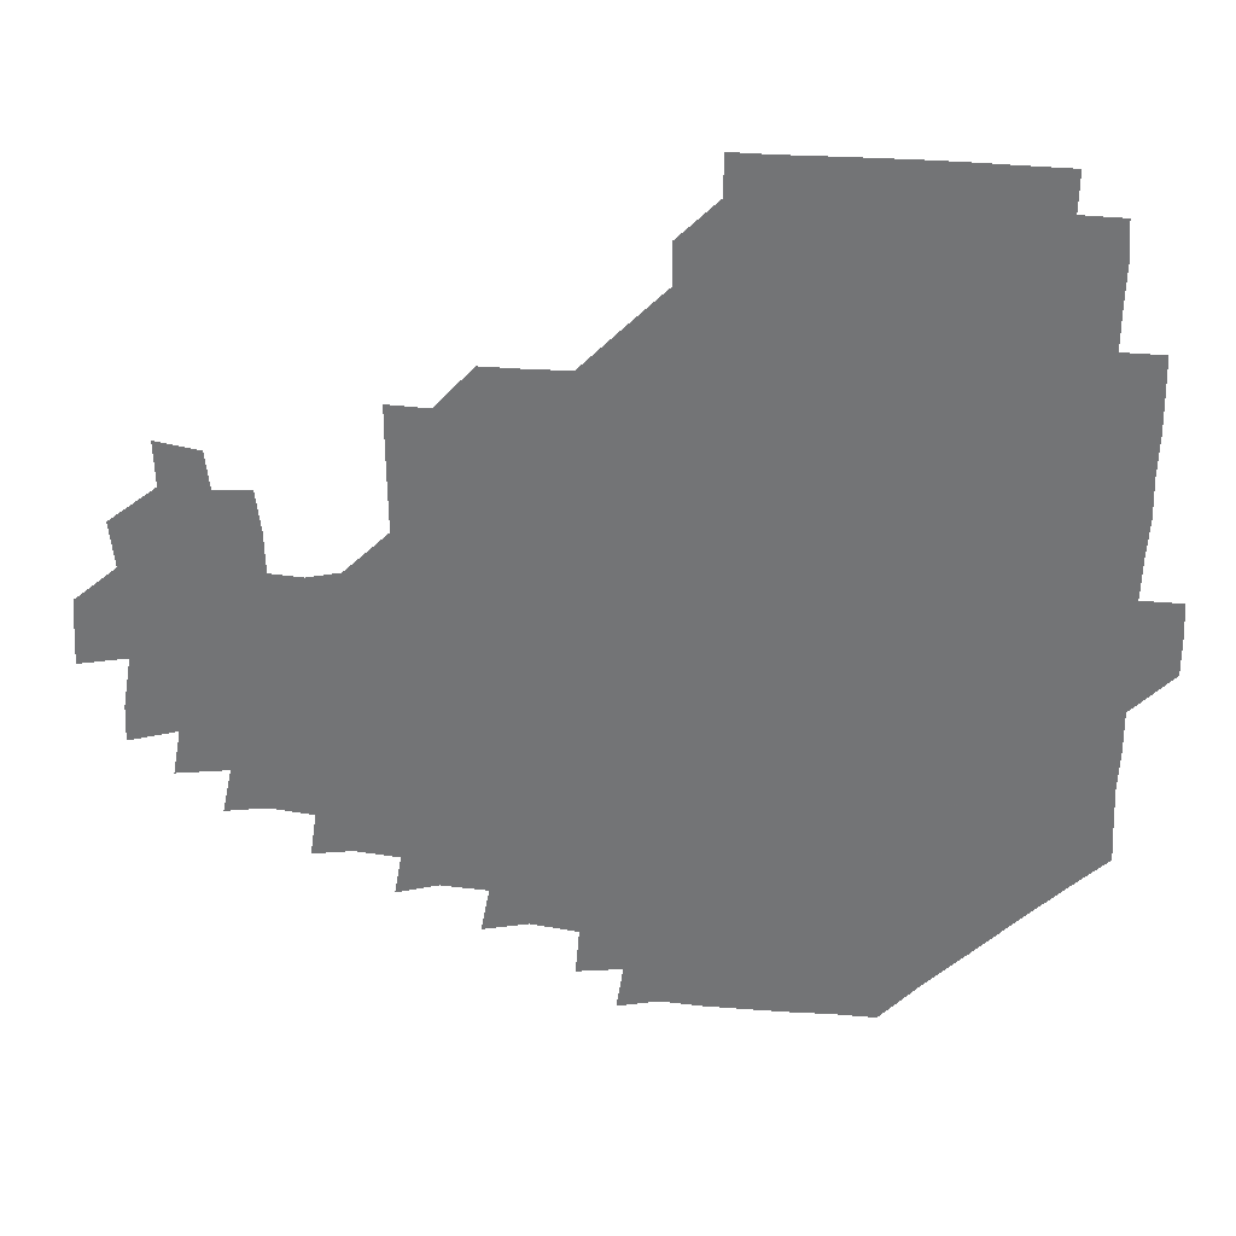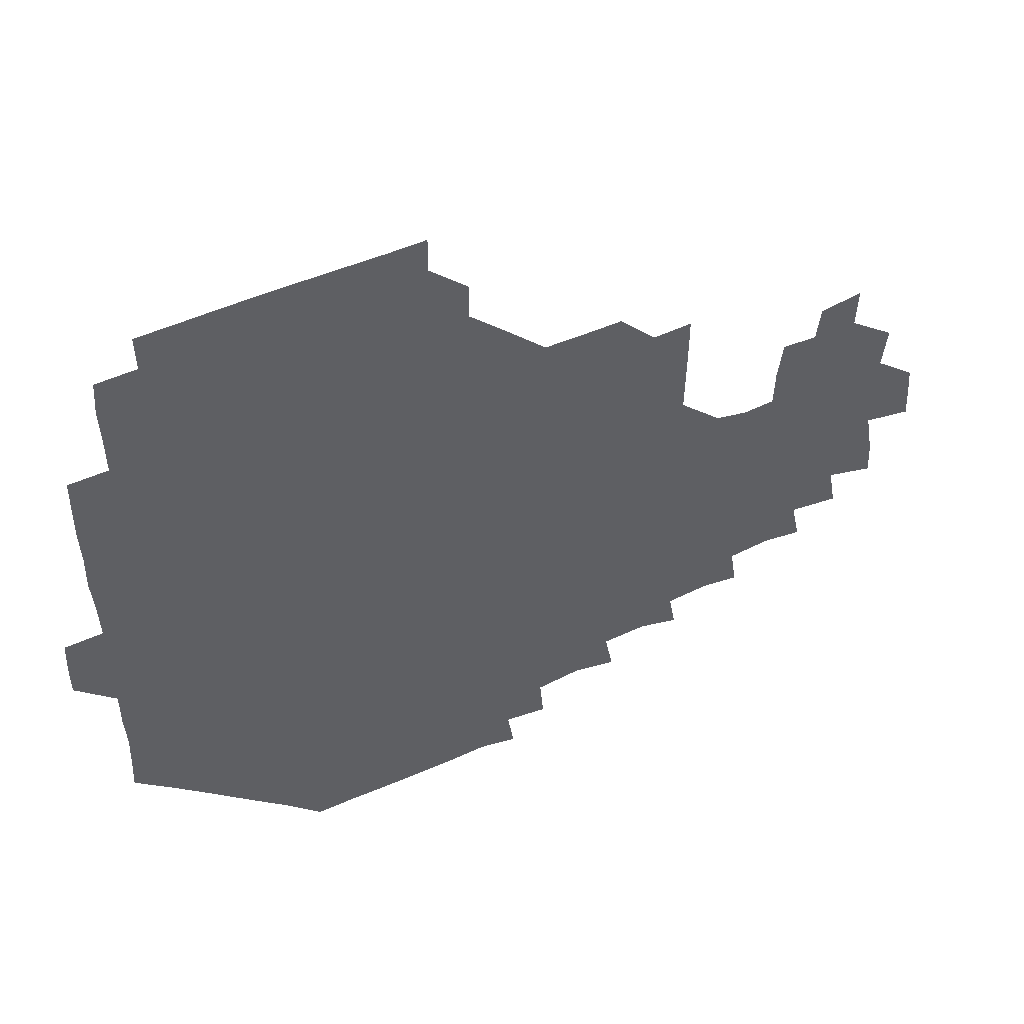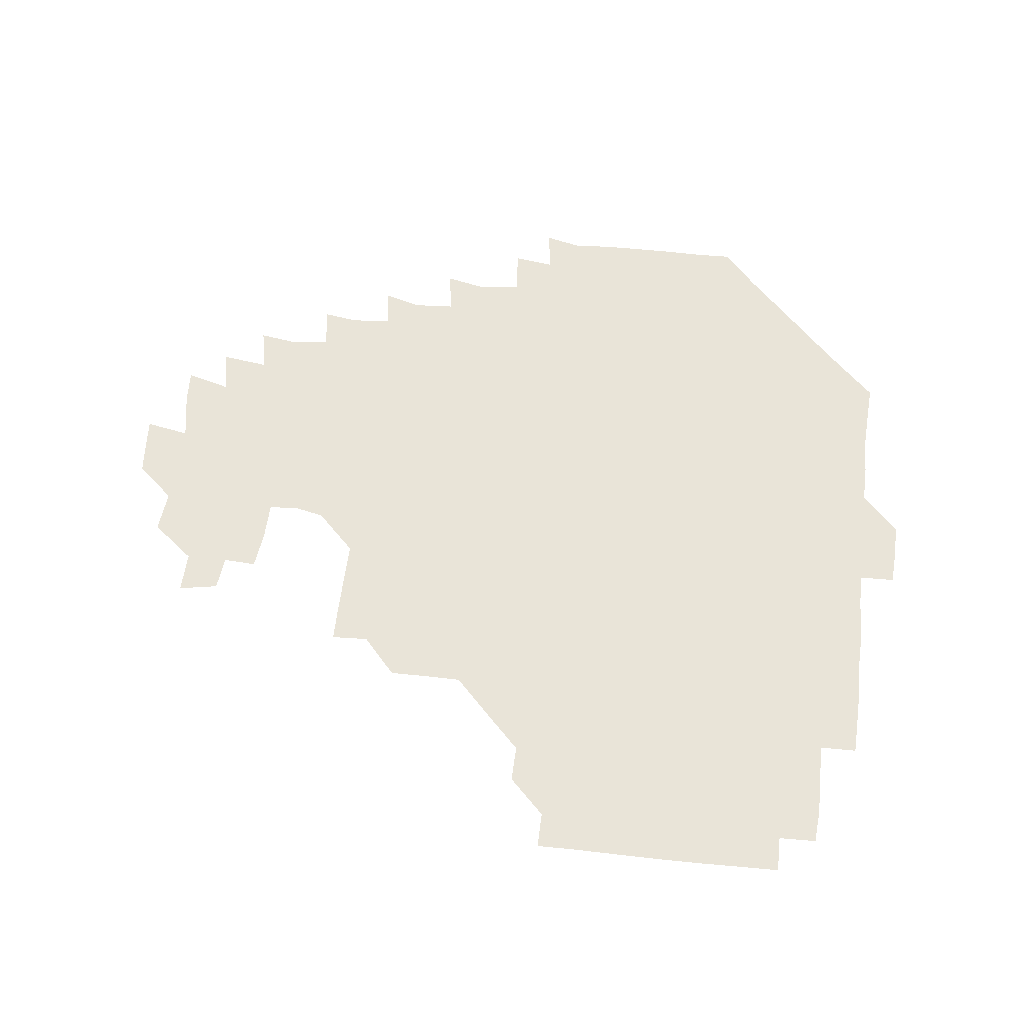
<metadata>
{"format":"obj","ext":"obj","renderer":"f3d","projection":"perspective","resolution":1024,"background":"white","views":[{"elev":33.2,"azim":-175.3,"up":"+Y"},{"elev":52.1,"azim":-24.5,"up":"+Y"},{"elev":60.0,"azim":-173.1,"up":"+Z"}]}
</metadata>
<code>
v 194.4 256.9 0
v 194.5 271 0
v 195.2 284.7 0
v 209.1 180.1 0
v 209.9 194.1 0
v 210.5 209.5 0
v 209.9 225.3 0
v 210.1 241.2 0
v 210.2 256.1 0
v 210.6 270.8 0
v 210.3 285.2 0
v 209.9 300.8 0
v 209 316.2 0
v 209.4 331.1 0
v 209 346.3 0
v 209.3 360.9 0
v 209.7 374.1 0
v 223.9 166.2 0
v 224.9 180.7 0
v 226.1 195.9 0
v 226.3 210.9 0
v 227.5 226.3 0
v 227.7 241.1 0
v 226.4 256.1 0
v 226.6 271 0
v 226.5 285.9 0
v 226.3 300.9 0
v 226.4 315.9 0
v 225.9 331 0
v 226 345.8 0
v 226.2 360.4 0
v 224.9 374.4 0
v 224.9 389.8 0
v 224.5 405.1 0
v 225.6 419.2 0
v 239.1 151.2 0
v 239.4 165.9 0
v 240.8 181 0
v 240.9 196 0
v 241.2 211 0
v 241.5 226 0
v 242.9 241.2 0
v 241.7 256.1 0
v 241.1 271 0
v 241.1 286 0
v 242.1 300.9 0
v 241.3 316 0
v 241.1 331 0
v 241.6 346 0
v 241.6 360.9 0
v 241.1 375.9 0
v 241.2 390.7 0
v 241.2 405.5 0
v 241.4 419.7 0
v 241.2 434.5 0
v 254.9 135.4 0
v 256 151.2 0
v 256.2 166.3 0
v 256.2 181.2 0
v 256.5 196.2 0
v 256.3 211.2 0
v 256.3 226.1 0
v 256.9 241.1 0
v 256.6 256 0
v 256.4 271 0
v 256.4 286 0
v 256.1 301.1 0
v 256.1 316.1 0
v 256.6 331.1 0
v 256.5 346.1 0
v 256.7 361 0
v 256.3 376.1 0
v 256.2 391 0
v 256.4 406 0
v 256.6 420.6 0
v 257.1 434.9 0
v 270.8 119.7 0
v 272.1 136.8 0
v 271.9 151.6 0
v 271.5 166.4 0
v 271.8 181.4 0
v 271.3 196.2 0
v 271.5 211.2 0
v 271.5 226.1 0
v 271.6 241 0
v 271.2 256 0
v 271 271 0
v 270.8 286.1 0
v 271.1 301.1 0
v 271 316.1 0
v 271.4 331.1 0
v 271.2 346.1 0
v 270.8 361.1 0
v 271.3 376.2 0
v 271 391.1 0
v 271.7 406.1 0
v 271.3 420.9 0
v 272.3 435.4 0
v 285.3 104.2 0
v 286.6 121.8 0
v 286.8 137 0
v 286.5 151.6 0
v 286.8 166.7 0
v 286.6 181.4 0
v 286.5 196.3 0
v 286.5 211.2 0
v 286.7 226.1 0
v 286.3 241 0
v 286.2 255.9 0
v 285.8 271.1 0
v 286.2 286 0
v 286 301.1 0
v 286 316.1 0
v 286.1 331.1 0
v 286 346.2 0
v 286.2 361.2 0
v 286 376.2 0
v 286.3 391.3 0
v 286.2 406.2 0
v 286.5 421.1 0
v 286.9 435.6 0
v 300.3 104.7 0
v 301.5 122.5 0
v 301.5 137.2 0
v 301.4 151.7 0
v 301.5 166.6 0
v 301.5 181.5 0
v 301.1 196.1 0
v 301.6 211.3 0
v 301.9 226.1 0
v 301.4 240.9 0
v 301 256 0
v 300.9 271 0
v 301 286 0
v 300.9 301.1 0
v 301.1 316.1 0
v 300.9 331.1 0
v 301 346.2 0
v 301.1 361.2 0
v 300.9 376.2 0
v 301.1 391.3 0
v 300.8 406.2 0
v 301.3 421.1 0
v 301.7 435.7 0
v 316.1 104.6 0
v 316.2 122.3 0
v 316.1 137.1 0
v 316.2 151.9 0
v 316.3 166.8 0
v 316.3 181.6 0
v 316.3 196.5 0
v 316.4 211.4 0
v 316.8 226.2 0
v 316.5 240.8 0
v 316.2 255.8 0
v 315.9 271 0
v 315.9 286.1 0
v 315.8 301.2 0
v 315.9 316.1 0
v 315.9 331.2 0
v 315.9 346.1 0
v 315.9 361.2 0
v 315.8 376.2 0
v 315.9 391.4 0
v 316 406.3 0
v 316.1 421.1 0
v 316.6 435.8 0
v 331.9 104.8 0
v 331.1 122 0
v 330.9 136.7 0
v 330.9 151.9 0
v 331 167 0
v 331 181.6 0
v 331.1 196.5 0
v 331.1 211.3 0
v 331.3 226.3 0
v 331.3 240.8 0
v 331.2 255.6 0
v 330.9 270.9 0
v 330.8 286.5 0
v 330.8 301.2 0
v 330.9 316.1 0
v 330.9 331.2 0
v 330.9 346.2 0
v 330.8 361.2 0
v 330.9 376.2 0
v 330.8 391.3 0
v 331 406.2 0
v 331.1 421.1 0
v 331.4 435.7 0
v 347.8 105.2 0
v 346.1 121.9 0
v 345.8 137.1 0
v 345.8 151.6 0
v 345.7 166.9 0
v 345.8 181.7 0
v 345.8 196.5 0
v 345.9 211.5 0
v 346 226.2 0
v 346.1 240.9 0
v 346 255.7 0
v 345.9 270.9 0
v 345.7 286.4 0
v 345.8 301.2 0
v 345.8 316.2 0
v 346 331.1 0
v 345.8 346.2 0
v 345.9 361.2 0
v 346 376.2 0
v 346 391.2 0
v 345.8 406.3 0
v 346.3 421.2 0
v 346.5 436.1 0
v 363.2 106.3 0
v 361.1 121.9 0
v 360.6 137.3 0
v 360.5 151.8 0
v 360.3 167.2 0
v 360.7 181.3 0
v 360.7 196.4 0
v 360.7 211.4 0
v 360.7 226.4 0
v 360.8 241 0
v 360.9 255.7 0
v 360.9 270.9 0
v 360.9 286 0
v 360.8 301.1 0
v 360.9 316 0
v 360.9 331.2 0
v 360.9 346.1 0
v 361 361.1 0
v 361.2 376.1 0
v 361.3 391.2 0
v 361.6 406.2 0
v 378.6 103 0
v 376 120.4 0
v 375.1 137.8 0
v 375.1 152.3 0
v 375.1 167 0
v 375 182.2 0
v 375.4 196.5 0
v 375.3 211.8 0
v 375.3 226.4 0
v 375.3 241.1 0
v 375.6 255.8 0
v 375.7 270.8 0
v 375.8 285.7 0
v 375.9 300.7 0
v 375.9 315.9 0
v 375.9 331.1 0
v 376 346.1 0
v 376.1 361 0
v 376.5 376 0
v 393.1 118.2 0
v 391.6 136.3 0
v 389.5 152.9 0
v 389.4 167.4 0
v 389.8 182 0
v 389.7 197.1 0
v 389.5 212.1 0
v 389.6 226.7 0
v 389.8 241.2 0
v 390.1 255.8 0
v 390.4 270.7 0
v 390.5 285.5 0
v 390.7 300.7 0
v 390.8 315.8 0
v 390.9 331 0
v 391 345.9 0
v 391.5 360.7 0
v 409.3 138.8 0
v 405.8 153.4 0
v 405 167.1 0
v 405.1 181.7 0
v 404.5 196.9 0
v 404.3 211.8 0
v 405.2 226.3 0
v 404.9 241.2 0
v 404.7 256 0
v 405 270.8 0
v 405.3 285.7 0
v 405.3 300.5 0
v 405.6 315.8 0
v 405.6 330.7 0
v 405.8 345.6 0
v 406.9 360.6 0
v 426.5 135.2 0
v 423.3 152.9 0
v 419.9 167.5 0
v 420.5 181.4 0
v 419.6 196.8 0
v 418.4 212.3 0
v 419.4 226.4 0
v 419.6 241.2 0
v 420 256.1 0
v 420 270.9 0
v 419.8 285.7 0
v 419.9 300.5 0
v 420.5 315.7 0
v 420.3 330.5 0
v 420.8 345.4 0
v 422.4 361 0
v 440.8 154.1 0
v 438 167.1 0
v 436.9 181.1 0
v 435.7 196.4 0
v 433.5 212.4 0
v 433.4 226.8 0
v 433.6 241.4 0
v 434.6 256.1 0
v 434.5 270.9 0
v 434.2 285.6 0
v 435.1 300.2 0
v 435.5 315.5 0
v 435.7 330.7 0
v 436.8 345.2 0
v 456.7 149.8 0
v 453.9 165.5 0
v 451.9 180.8 0
v 451.8 195.4 0
v 449.9 211.7 0
v 448.6 226.8 0
v 448.9 241.3 0
v 449.6 256.2 0
v 449.2 270.9 0
v 450.3 285.3 0
v 452 298.7 0
v 452.2 316.3 0
v 452.3 332.1 0
v 452.3 346 0
v 470.6 167.3 0
v 467.4 181.9 0
v 465.8 196.7 0
v 465.7 211.1 0
v 464 226.8 0
v 463.4 241.3 0
v 464.9 255.4 0
v 466.1 269.6 0
v 468.7 282.4 0
v 485.6 165.2 0
v 483.1 182.2 0
v 480.6 197.5 0
v 478.4 213.2 0
v 477.6 227.5 0
v 477.1 241.8 0
v 477.4 255.1 0
v 478.4 268.2 0
v 481.2 279.8 0
v 499.7 184.3 0
v 496.6 198.4 0
v 495.1 213 0
v 493.3 227.3 0
v 493 241.5 0
v 492.6 255.3 0
v 492.8 268.1 0
v 493.6 280.8 0
v 493.9 296.8 0
v 495.9 312.6 0
v 515.4 182 0
v 511.7 199.8 0
v 511.4 213.1 0
v 509 227.2 0
v 508.4 241.2 0
v 508.6 255.9 0
v 508.9 270.5 0
v 508.4 284.6 0
v 508.7 298.3 0
v 509.7 311.9 0
v 511.3 326.3 0
v 531.5 197.3 0
v 528.2 215.2 0
v 526.7 227.8 0
v 525.5 241.9 0
v 524.9 255.9 0
v 524.7 270.3 0
v 524.7 284.8 0
v 526.6 299.1 0
v 527.4 312.2 0
v 527.9 329.4 0
v 547 210.2 0
v 546.3 224.6 0
v 542.8 244.5 0
v 542.3 255.9 0
v 542.3 268.4 0
v 543.7 280.5 0
v 545.5 298.1 0
v 561.4 241.2 0
v 560.7 253.7 0
v 559.6 267 0
f 8 9 1
f 1 9 2
f 9 10 2
f 2 10 3
f 10 11 3
f 18 19 4
f 4 19 5
f 19 20 5
f 5 20 6
f 20 21 6
f 6 21 7
f 21 22 7
f 7 22 8
f 22 23 8
f 8 23 9
f 23 24 9
f 9 24 10
f 24 25 10
f 10 25 11
f 25 26 11
f 11 26 12
f 26 27 12
f 12 27 13
f 27 28 13
f 13 28 14
f 28 29 14
f 14 29 15
f 29 30 15
f 15 30 16
f 30 31 16
f 16 31 17
f 31 32 17
f 36 37 18
f 18 37 19
f 37 38 19
f 19 38 20
f 38 39 20
f 20 39 21
f 39 40 21
f 21 40 22
f 40 41 22
f 22 41 23
f 41 42 23
f 23 42 24
f 42 43 24
f 24 43 25
f 43 44 25
f 25 44 26
f 44 45 26
f 26 45 27
f 45 46 27
f 27 46 28
f 46 47 28
f 28 47 29
f 47 48 29
f 29 48 30
f 48 49 30
f 30 49 31
f 49 50 31
f 31 50 32
f 50 51 32
f 32 51 33
f 51 52 33
f 33 52 34
f 52 53 34
f 34 53 35
f 53 54 35
f 56 57 36
f 36 57 37
f 57 58 37
f 37 58 38
f 58 59 38
f 38 59 39
f 59 60 39
f 39 60 40
f 60 61 40
f 40 61 41
f 61 62 41
f 41 62 42
f 62 63 42
f 42 63 43
f 63 64 43
f 43 64 44
f 64 65 44
f 44 65 45
f 65 66 45
f 45 66 46
f 66 67 46
f 46 67 47
f 67 68 47
f 47 68 48
f 68 69 48
f 48 69 49
f 69 70 49
f 49 70 50
f 70 71 50
f 50 71 51
f 71 72 51
f 51 72 52
f 72 73 52
f 52 73 53
f 73 74 53
f 53 74 54
f 74 75 54
f 54 75 55
f 75 76 55
f 77 78 56
f 56 78 57
f 78 79 57
f 57 79 58
f 79 80 58
f 58 80 59
f 80 81 59
f 59 81 60
f 81 82 60
f 60 82 61
f 82 83 61
f 61 83 62
f 83 84 62
f 62 84 63
f 84 85 63
f 63 85 64
f 85 86 64
f 64 86 65
f 86 87 65
f 65 87 66
f 87 88 66
f 66 88 67
f 88 89 67
f 67 89 68
f 89 90 68
f 68 90 69
f 90 91 69
f 69 91 70
f 91 92 70
f 70 92 71
f 92 93 71
f 71 93 72
f 93 94 72
f 72 94 73
f 94 95 73
f 73 95 74
f 95 96 74
f 74 96 75
f 96 97 75
f 75 97 76
f 97 98 76
f 99 100 77
f 77 100 78
f 100 101 78
f 78 101 79
f 101 102 79
f 79 102 80
f 102 103 80
f 80 103 81
f 103 104 81
f 81 104 82
f 104 105 82
f 82 105 83
f 105 106 83
f 83 106 84
f 106 107 84
f 84 107 85
f 107 108 85
f 85 108 86
f 108 109 86
f 86 109 87
f 109 110 87
f 87 110 88
f 110 111 88
f 88 111 89
f 111 112 89
f 89 112 90
f 112 113 90
f 90 113 91
f 113 114 91
f 91 114 92
f 114 115 92
f 92 115 93
f 115 116 93
f 93 116 94
f 116 117 94
f 94 117 95
f 117 118 95
f 95 118 96
f 118 119 96
f 96 119 97
f 119 120 97
f 97 120 98
f 120 121 98
f 99 122 100
f 122 123 100
f 100 123 101
f 123 124 101
f 101 124 102
f 124 125 102
f 102 125 103
f 125 126 103
f 103 126 104
f 126 127 104
f 104 127 105
f 127 128 105
f 105 128 106
f 128 129 106
f 106 129 107
f 129 130 107
f 107 130 108
f 130 131 108
f 108 131 109
f 131 132 109
f 109 132 110
f 132 133 110
f 110 133 111
f 133 134 111
f 111 134 112
f 134 135 112
f 112 135 113
f 135 136 113
f 113 136 114
f 136 137 114
f 114 137 115
f 137 138 115
f 115 138 116
f 138 139 116
f 116 139 117
f 139 140 117
f 117 140 118
f 140 141 118
f 118 141 119
f 141 142 119
f 119 142 120
f 142 143 120
f 120 143 121
f 143 144 121
f 122 145 123
f 145 146 123
f 123 146 124
f 146 147 124
f 124 147 125
f 147 148 125
f 125 148 126
f 148 149 126
f 126 149 127
f 149 150 127
f 127 150 128
f 150 151 128
f 128 151 129
f 151 152 129
f 129 152 130
f 152 153 130
f 130 153 131
f 153 154 131
f 131 154 132
f 154 155 132
f 132 155 133
f 155 156 133
f 133 156 134
f 156 157 134
f 134 157 135
f 157 158 135
f 135 158 136
f 158 159 136
f 136 159 137
f 159 160 137
f 137 160 138
f 160 161 138
f 138 161 139
f 161 162 139
f 139 162 140
f 162 163 140
f 140 163 141
f 163 164 141
f 141 164 142
f 164 165 142
f 142 165 143
f 165 166 143
f 143 166 144
f 166 167 144
f 145 168 146
f 168 169 146
f 146 169 147
f 169 170 147
f 147 170 148
f 170 171 148
f 148 171 149
f 171 172 149
f 149 172 150
f 172 173 150
f 150 173 151
f 173 174 151
f 151 174 152
f 174 175 152
f 152 175 153
f 175 176 153
f 153 176 154
f 176 177 154
f 154 177 155
f 177 178 155
f 155 178 156
f 178 179 156
f 156 179 157
f 179 180 157
f 157 180 158
f 180 181 158
f 158 181 159
f 181 182 159
f 159 182 160
f 182 183 160
f 160 183 161
f 183 184 161
f 161 184 162
f 184 185 162
f 162 185 163
f 185 186 163
f 163 186 164
f 186 187 164
f 164 187 165
f 187 188 165
f 165 188 166
f 188 189 166
f 166 189 167
f 189 190 167
f 168 191 169
f 191 192 169
f 169 192 170
f 192 193 170
f 170 193 171
f 193 194 171
f 171 194 172
f 194 195 172
f 172 195 173
f 195 196 173
f 173 196 174
f 196 197 174
f 174 197 175
f 197 198 175
f 175 198 176
f 198 199 176
f 176 199 177
f 199 200 177
f 177 200 178
f 200 201 178
f 178 201 179
f 201 202 179
f 179 202 180
f 202 203 180
f 180 203 181
f 203 204 181
f 181 204 182
f 204 205 182
f 182 205 183
f 205 206 183
f 183 206 184
f 206 207 184
f 184 207 185
f 207 208 185
f 185 208 186
f 208 209 186
f 186 209 187
f 209 210 187
f 187 210 188
f 210 211 188
f 188 211 189
f 211 212 189
f 189 212 190
f 212 213 190
f 191 214 192
f 214 215 192
f 192 215 193
f 215 216 193
f 193 216 194
f 216 217 194
f 194 217 195
f 217 218 195
f 195 218 196
f 218 219 196
f 196 219 197
f 219 220 197
f 197 220 198
f 220 221 198
f 198 221 199
f 221 222 199
f 199 222 200
f 222 223 200
f 200 223 201
f 223 224 201
f 201 224 202
f 224 225 202
f 202 225 203
f 225 226 203
f 203 226 204
f 226 227 204
f 204 227 205
f 227 228 205
f 205 228 206
f 228 229 206
f 206 229 207
f 229 230 207
f 207 230 208
f 230 231 208
f 208 231 209
f 231 232 209
f 209 232 210
f 232 233 210
f 210 233 211
f 233 234 211
f 211 234 212
f 214 235 215
f 235 236 215
f 215 236 216
f 236 237 216
f 216 237 217
f 237 238 217
f 217 238 218
f 238 239 218
f 218 239 219
f 239 240 219
f 219 240 220
f 240 241 220
f 220 241 221
f 241 242 221
f 221 242 222
f 242 243 222
f 222 243 223
f 243 244 223
f 223 244 224
f 244 245 224
f 224 245 225
f 245 246 225
f 225 246 226
f 246 247 226
f 226 247 227
f 247 248 227
f 227 248 228
f 248 249 228
f 228 249 229
f 249 250 229
f 229 250 230
f 250 251 230
f 230 251 231
f 251 252 231
f 231 252 232
f 252 253 232
f 232 253 233
f 236 254 237
f 254 255 237
f 237 255 238
f 255 256 238
f 238 256 239
f 256 257 239
f 239 257 240
f 257 258 240
f 240 258 241
f 258 259 241
f 241 259 242
f 259 260 242
f 242 260 243
f 260 261 243
f 243 261 244
f 261 262 244
f 244 262 245
f 262 263 245
f 245 263 246
f 263 264 246
f 246 264 247
f 264 265 247
f 247 265 248
f 265 266 248
f 248 266 249
f 266 267 249
f 249 267 250
f 267 268 250
f 250 268 251
f 268 269 251
f 251 269 252
f 269 270 252
f 252 270 253
f 255 271 256
f 271 272 256
f 256 272 257
f 272 273 257
f 257 273 258
f 273 274 258
f 258 274 259
f 274 275 259
f 259 275 260
f 275 276 260
f 260 276 261
f 276 277 261
f 261 277 262
f 277 278 262
f 262 278 263
f 278 279 263
f 263 279 264
f 279 280 264
f 264 280 265
f 280 281 265
f 265 281 266
f 281 282 266
f 266 282 267
f 282 283 267
f 267 283 268
f 283 284 268
f 268 284 269
f 284 285 269
f 269 285 270
f 285 286 270
f 271 287 272
f 287 288 272
f 272 288 273
f 288 289 273
f 273 289 274
f 289 290 274
f 274 290 275
f 290 291 275
f 275 291 276
f 291 292 276
f 276 292 277
f 292 293 277
f 277 293 278
f 293 294 278
f 278 294 279
f 294 295 279
f 279 295 280
f 295 296 280
f 280 296 281
f 296 297 281
f 281 297 282
f 297 298 282
f 282 298 283
f 298 299 283
f 283 299 284
f 299 300 284
f 284 300 285
f 300 301 285
f 285 301 286
f 301 302 286
f 288 303 289
f 303 304 289
f 289 304 290
f 304 305 290
f 290 305 291
f 305 306 291
f 291 306 292
f 306 307 292
f 292 307 293
f 307 308 293
f 293 308 294
f 308 309 294
f 294 309 295
f 309 310 295
f 295 310 296
f 310 311 296
f 296 311 297
f 311 312 297
f 297 312 298
f 312 313 298
f 298 313 299
f 313 314 299
f 299 314 300
f 314 315 300
f 300 315 301
f 315 316 301
f 301 316 302
f 303 317 304
f 317 318 304
f 304 318 305
f 318 319 305
f 305 319 306
f 319 320 306
f 306 320 307
f 320 321 307
f 307 321 308
f 321 322 308
f 308 322 309
f 322 323 309
f 309 323 310
f 323 324 310
f 310 324 311
f 324 325 311
f 311 325 312
f 325 326 312
f 312 326 313
f 326 327 313
f 313 327 314
f 327 328 314
f 314 328 315
f 328 329 315
f 315 329 316
f 329 330 316
f 318 331 319
f 331 332 319
f 319 332 320
f 332 333 320
f 320 333 321
f 333 334 321
f 321 334 322
f 334 335 322
f 322 335 323
f 335 336 323
f 323 336 324
f 336 337 324
f 324 337 325
f 337 338 325
f 325 338 326
f 338 339 326
f 326 339 327
f 331 340 332
f 340 341 332
f 332 341 333
f 341 342 333
f 333 342 334
f 342 343 334
f 334 343 335
f 343 344 335
f 335 344 336
f 344 345 336
f 336 345 337
f 345 346 337
f 337 346 338
f 346 347 338
f 338 347 339
f 347 348 339
f 341 349 342
f 349 350 342
f 342 350 343
f 350 351 343
f 343 351 344
f 351 352 344
f 344 352 345
f 352 353 345
f 345 353 346
f 353 354 346
f 346 354 347
f 354 355 347
f 347 355 348
f 355 356 348
f 349 359 350
f 359 360 350
f 350 360 351
f 360 361 351
f 351 361 352
f 361 362 352
f 352 362 353
f 362 363 353
f 353 363 354
f 363 364 354
f 354 364 355
f 364 365 355
f 355 365 356
f 365 366 356
f 356 366 357
f 366 367 357
f 357 367 358
f 367 368 358
f 360 370 361
f 370 371 361
f 361 371 362
f 371 372 362
f 362 372 363
f 372 373 363
f 363 373 364
f 373 374 364
f 364 374 365
f 374 375 365
f 365 375 366
f 375 376 366
f 366 376 367
f 376 377 367
f 367 377 368
f 377 378 368
f 368 378 369
f 378 379 369
f 371 380 372
f 380 381 372
f 372 381 373
f 381 382 373
f 373 382 374
f 382 383 374
f 374 383 375
f 383 384 375
f 375 384 376
f 384 385 376
f 376 385 377
f 385 386 377
f 377 386 378
f 382 387 383
f 387 388 383
f 383 388 384
f 388 389 384
f 384 389 385

</code>
